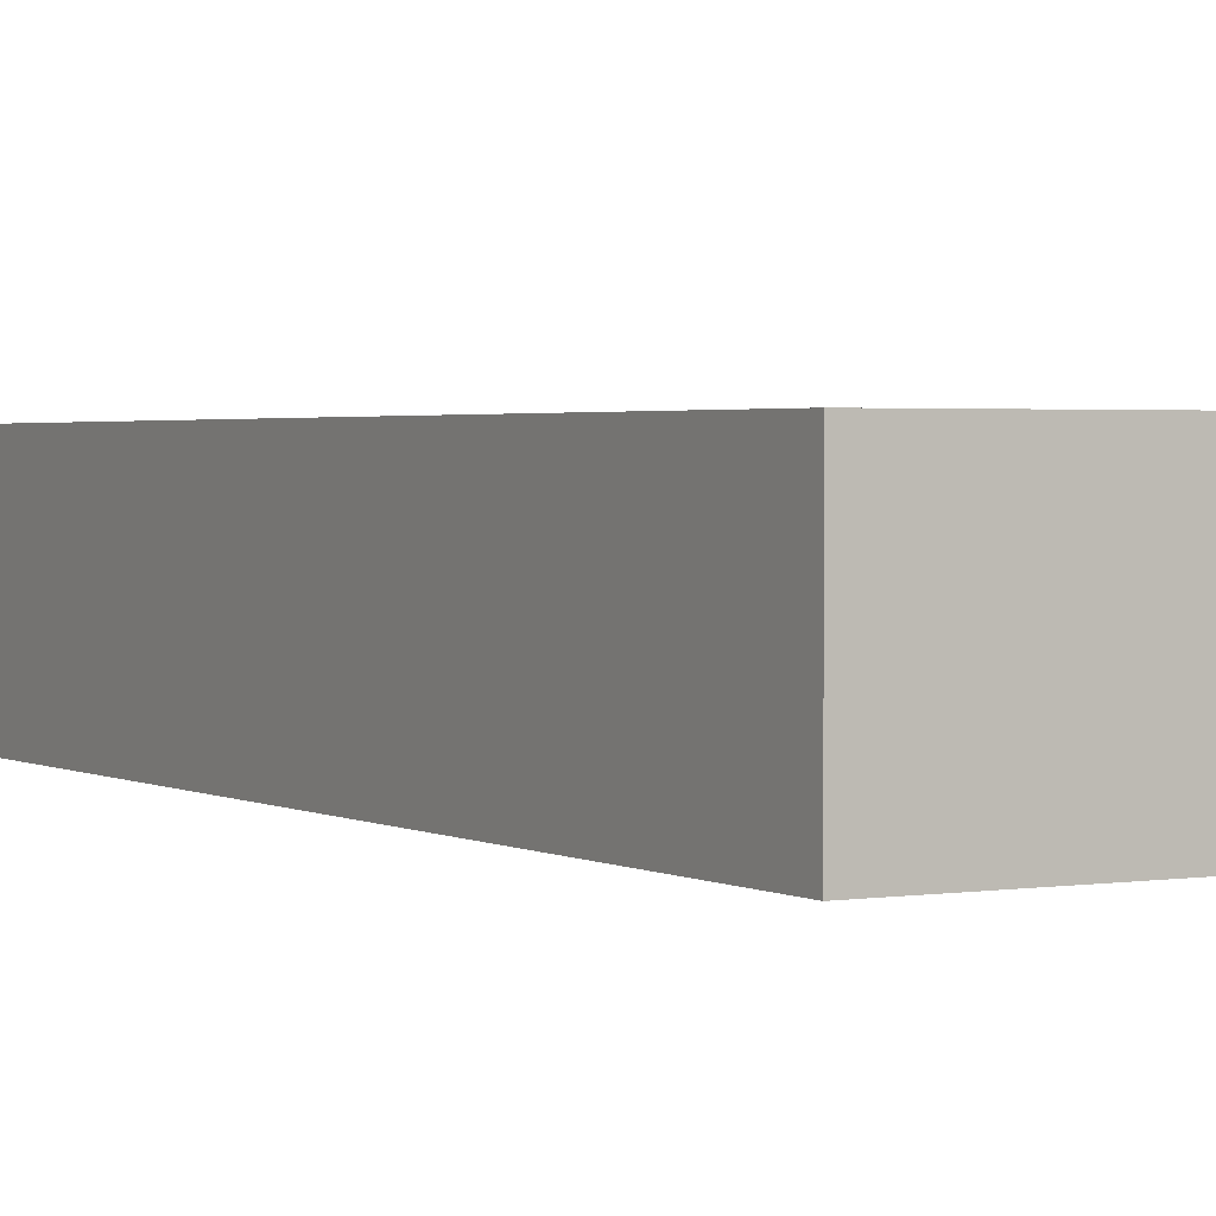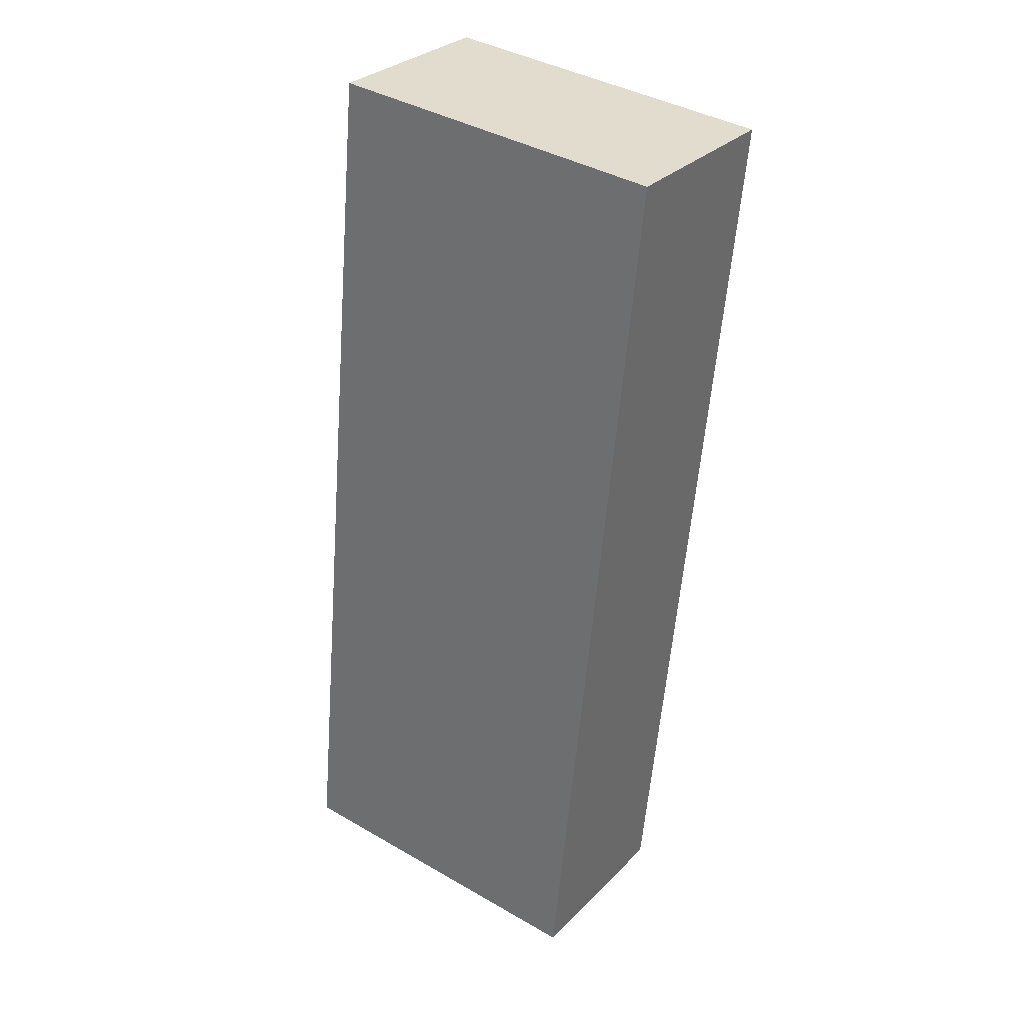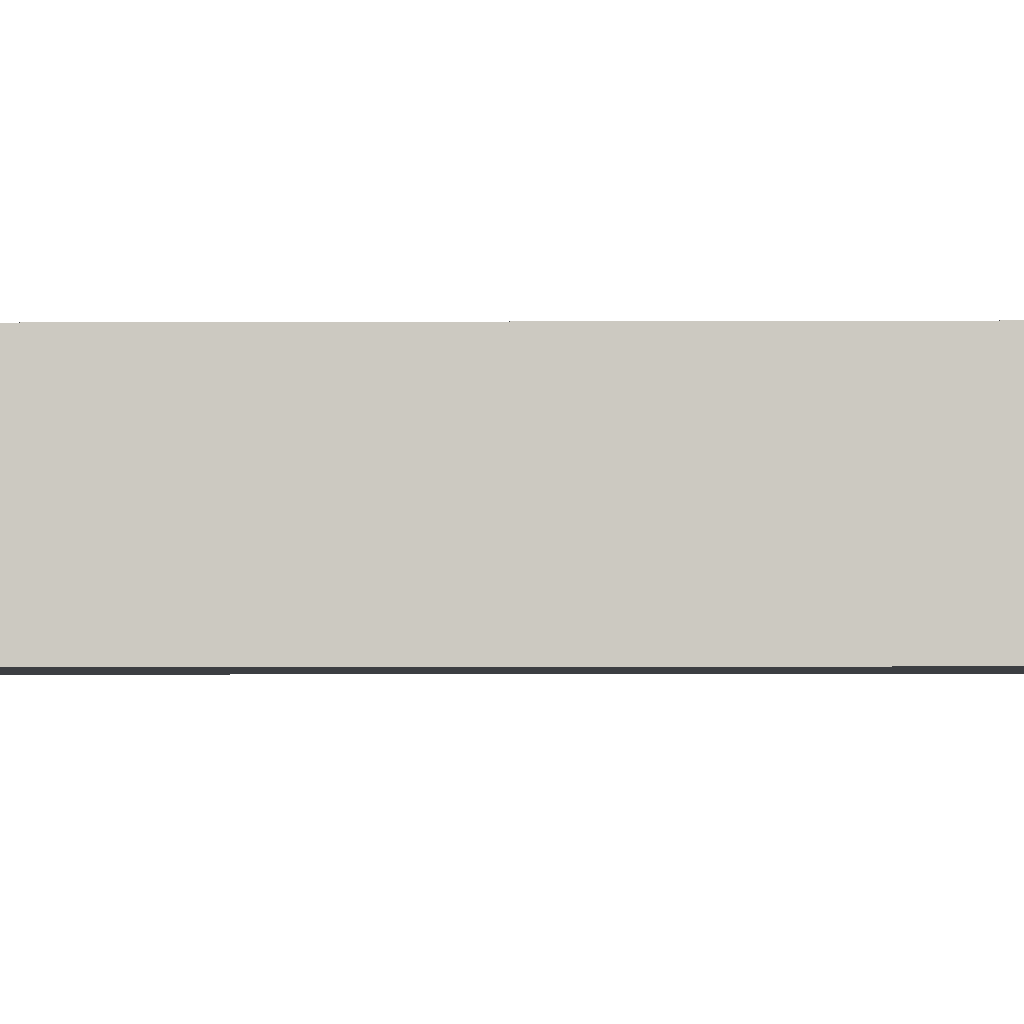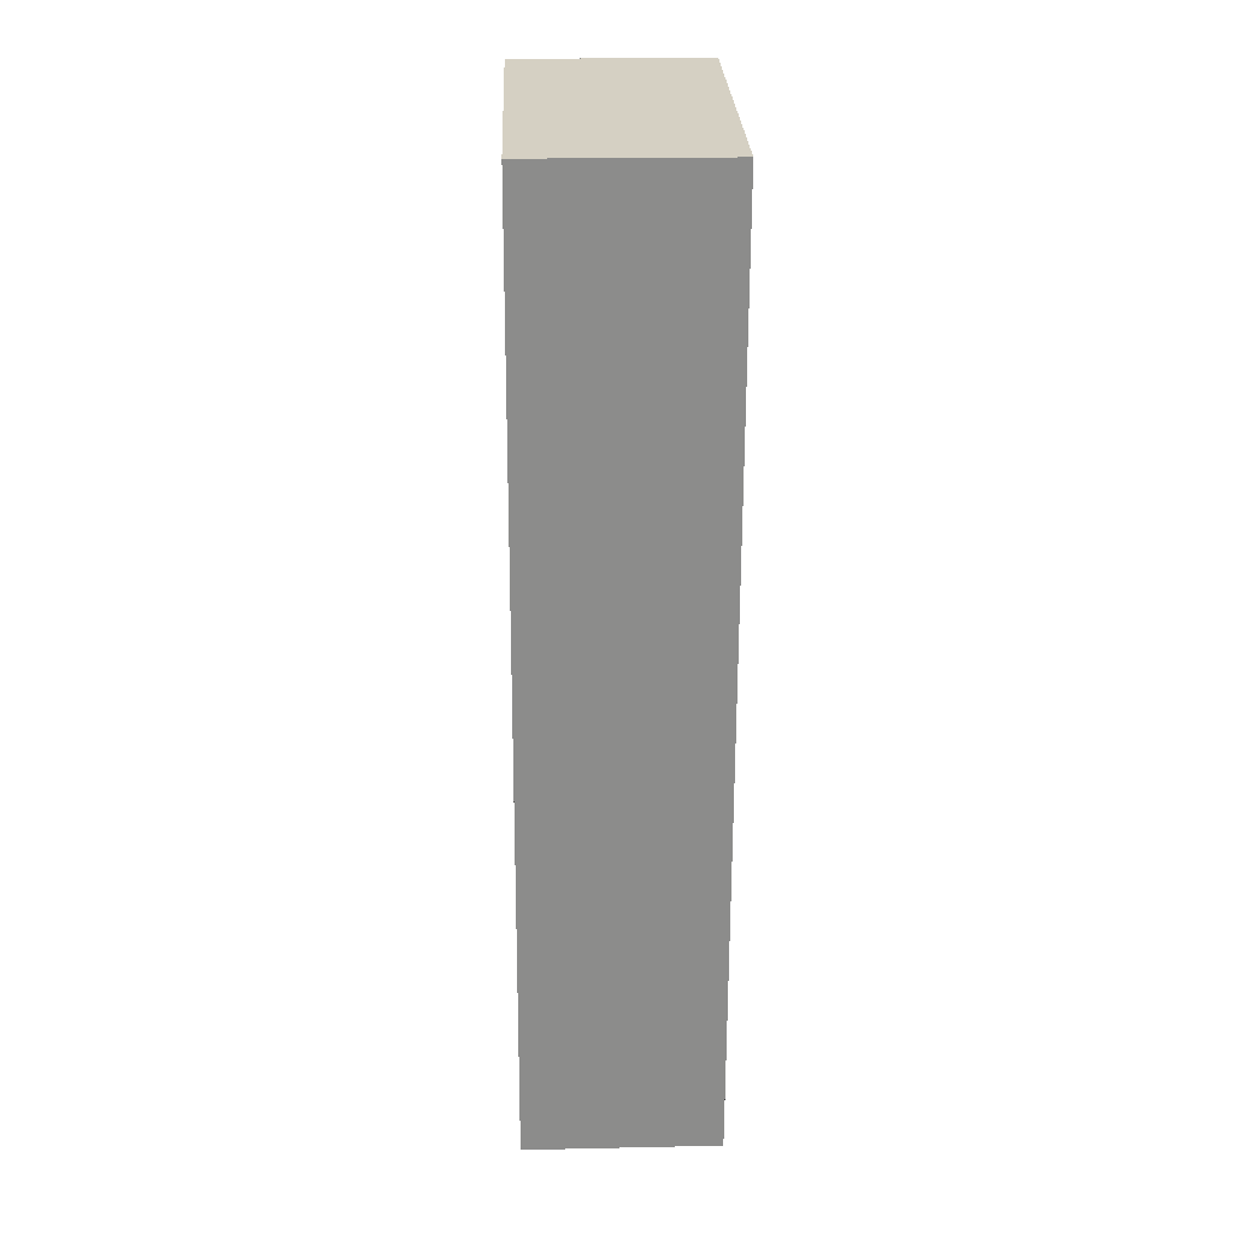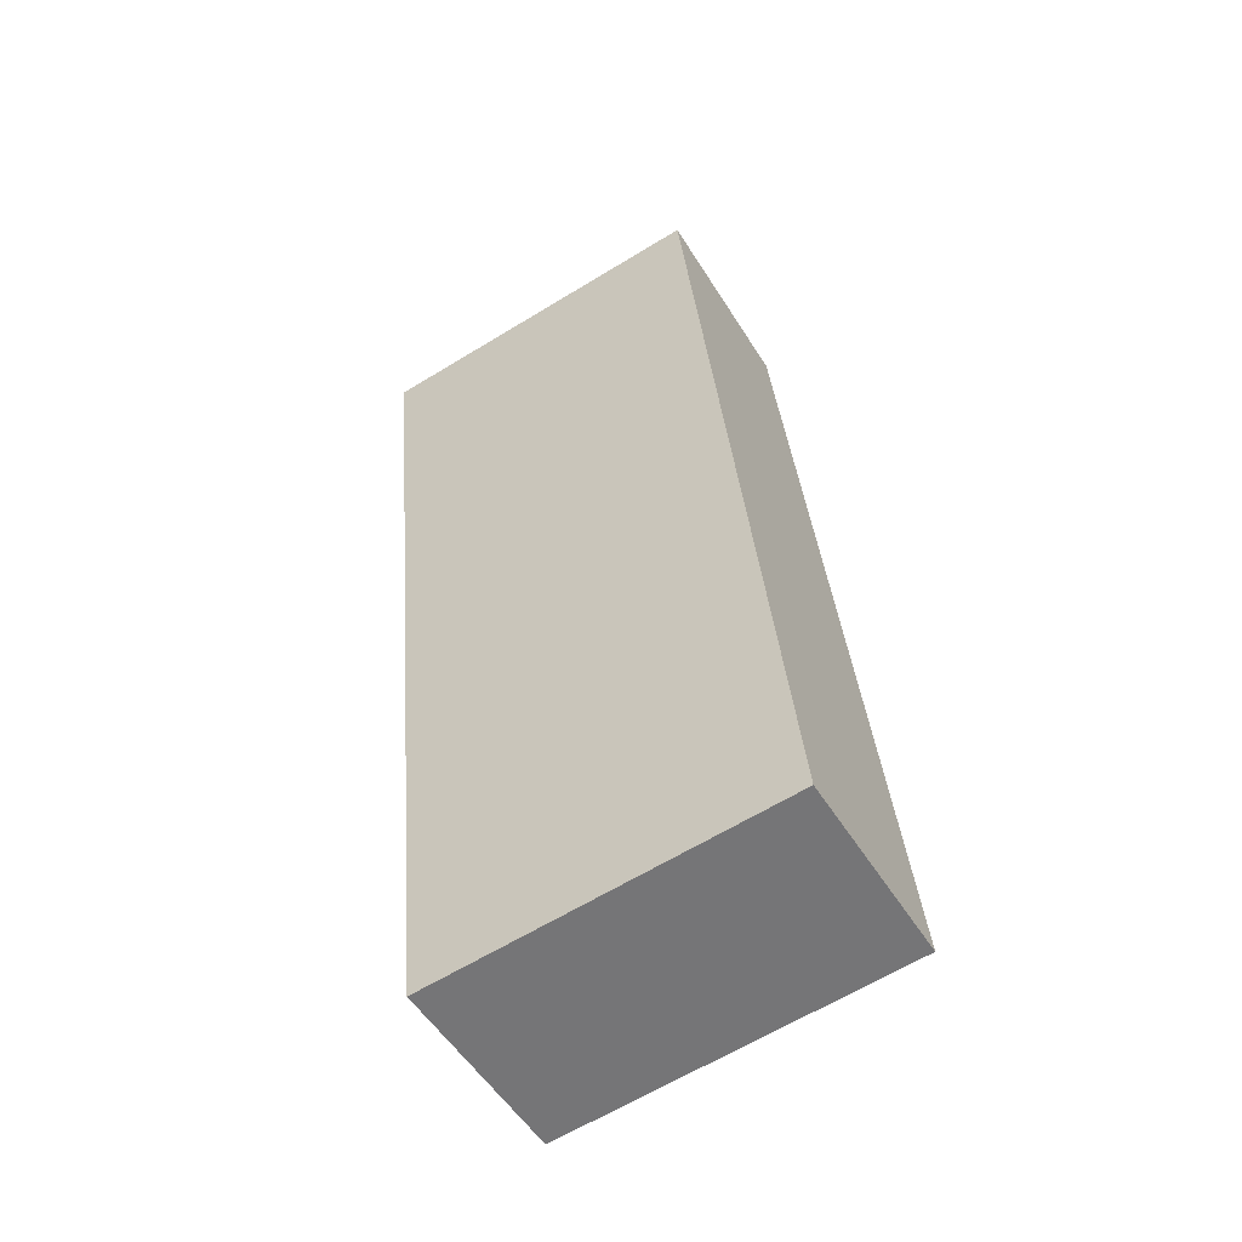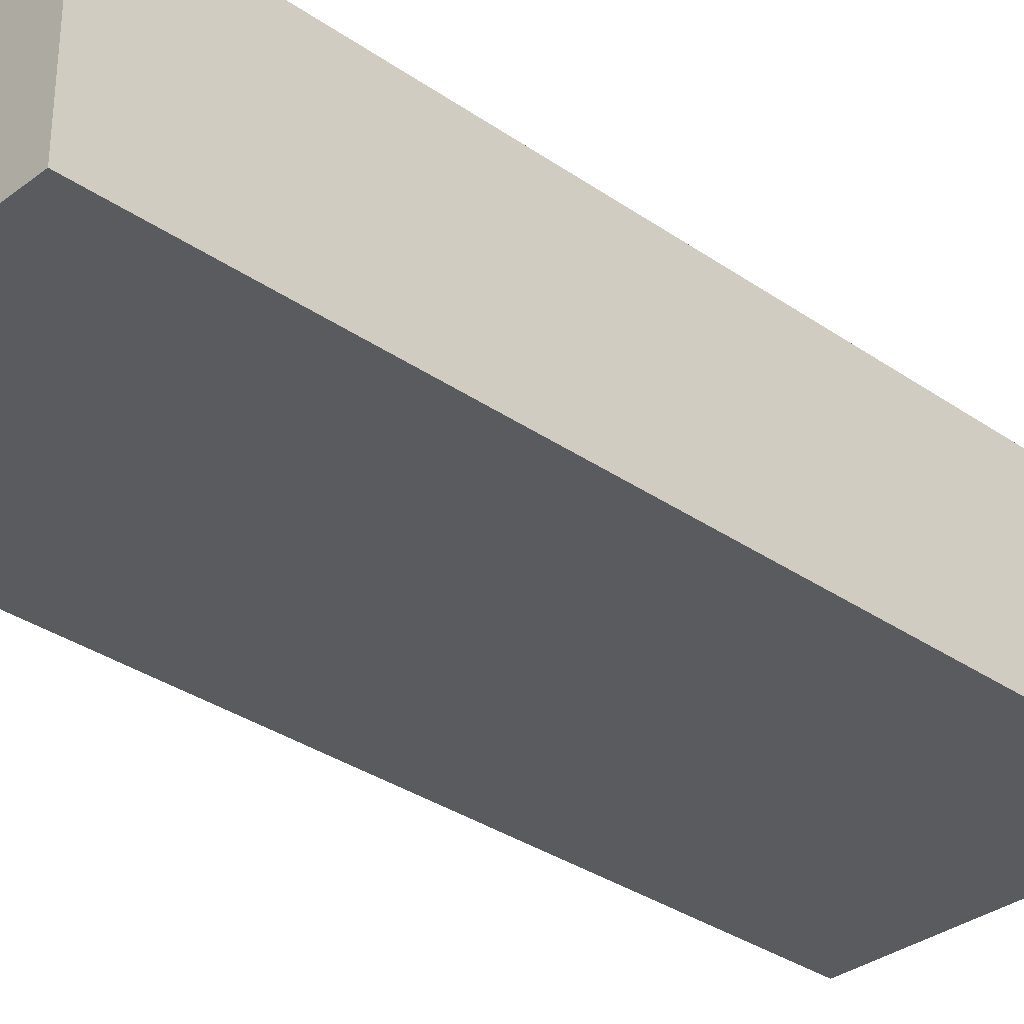
<metadata>
{"format":"obj","ext":"obj","renderer":"f3d","projection":"perspective","resolution":1024,"background":"white","views":[{"elev":2.1,"azim":-35.0,"up":"+Z"},{"elev":30.2,"azim":35.4,"up":"+Y"},{"elev":-3.4,"azim":-94.4,"up":"+Z"},{"elev":20.7,"azim":87.8,"up":"+Y"},{"elev":-53.4,"azim":-148.8,"up":"+Y"},{"elev":-32.9,"azim":40.8,"up":"+Z"}]}
</metadata>
<code>
g default
v 3.71 -0.5031 0.5
v 3.756 -0.0113 0.5
v 3.53 -0.4861 0.5
v 3.577 0.0057 0.5
v 3.53 -0.4861 0.4
v 3.577 0.0057 0.4
v 3.71 -0.5031 0.4
v 3.756 -0.0113 0.4
g pCube192
f 1 2 4 3
f 3 4 6 5
f 5 6 8 7
f 7 8 2 1
f 2 8 6 4
f 7 1 3 5

</code>
